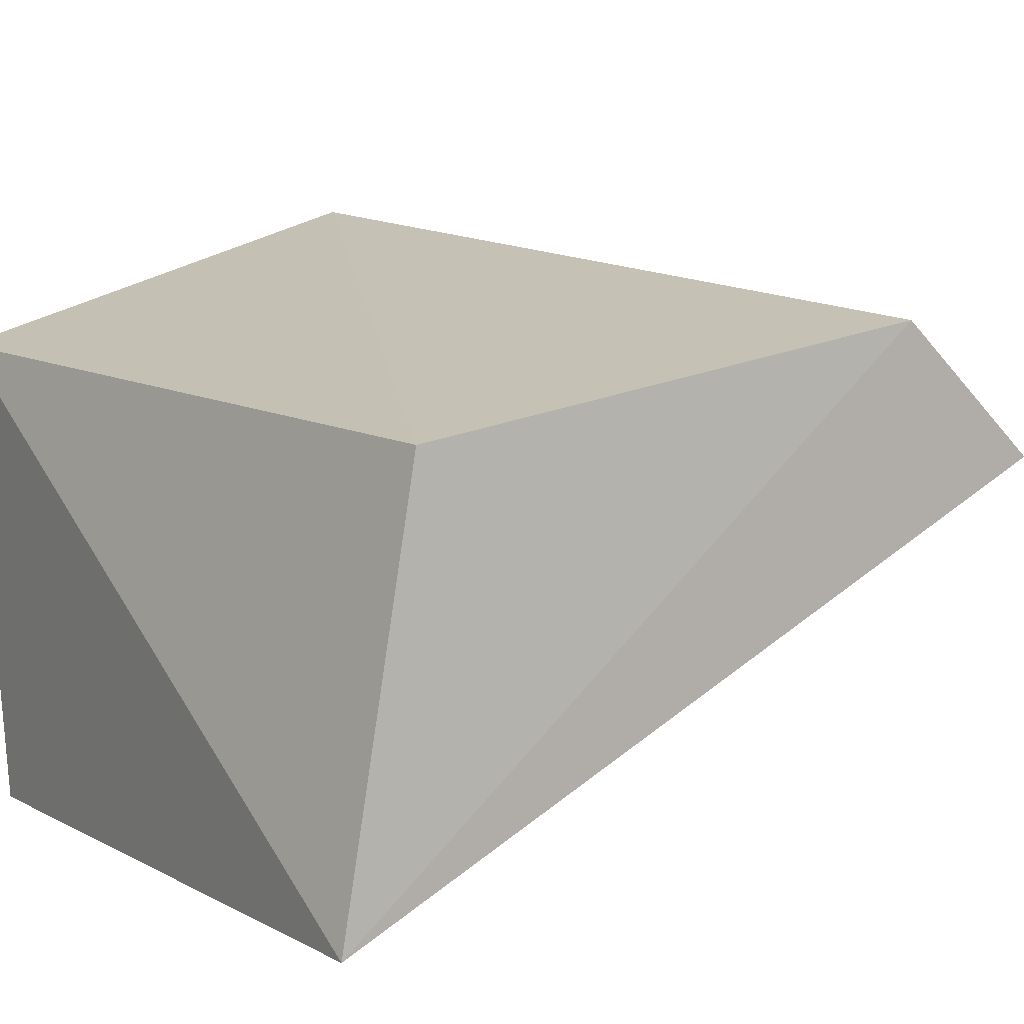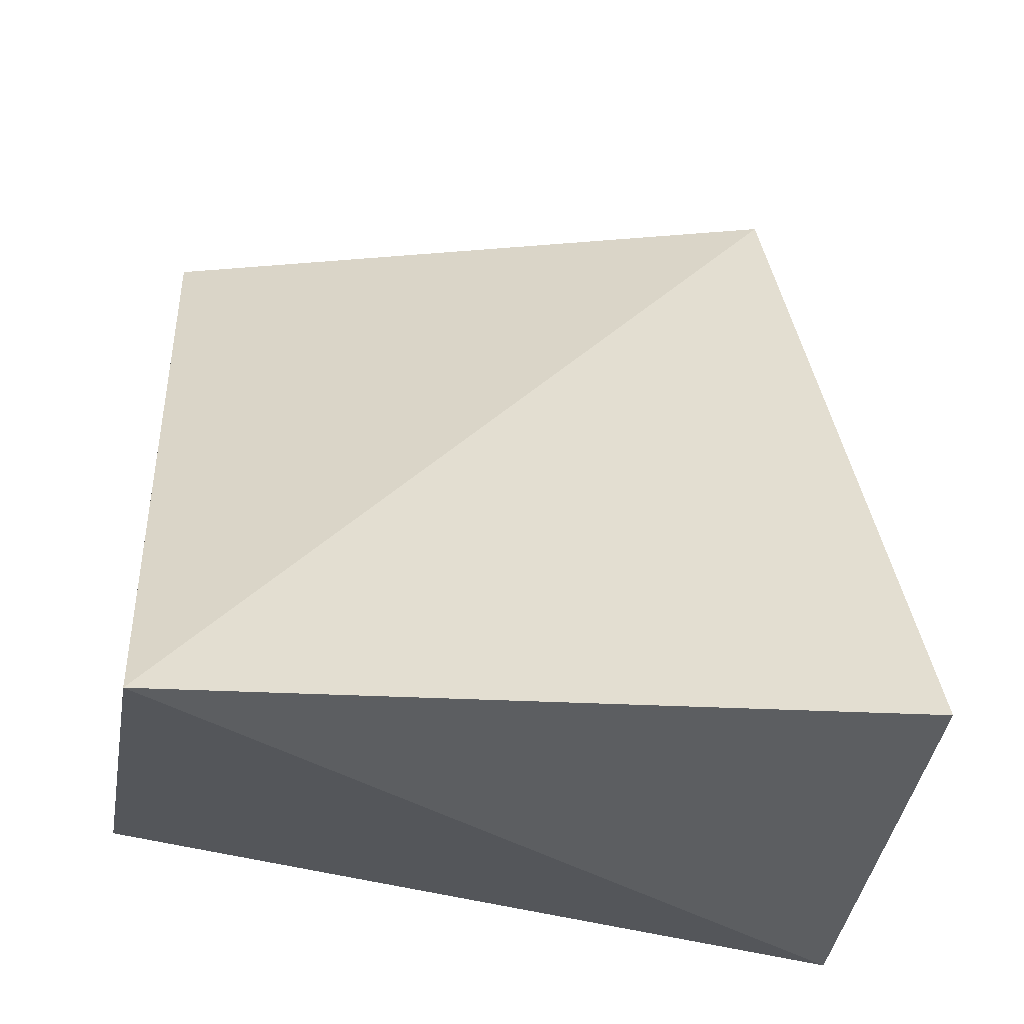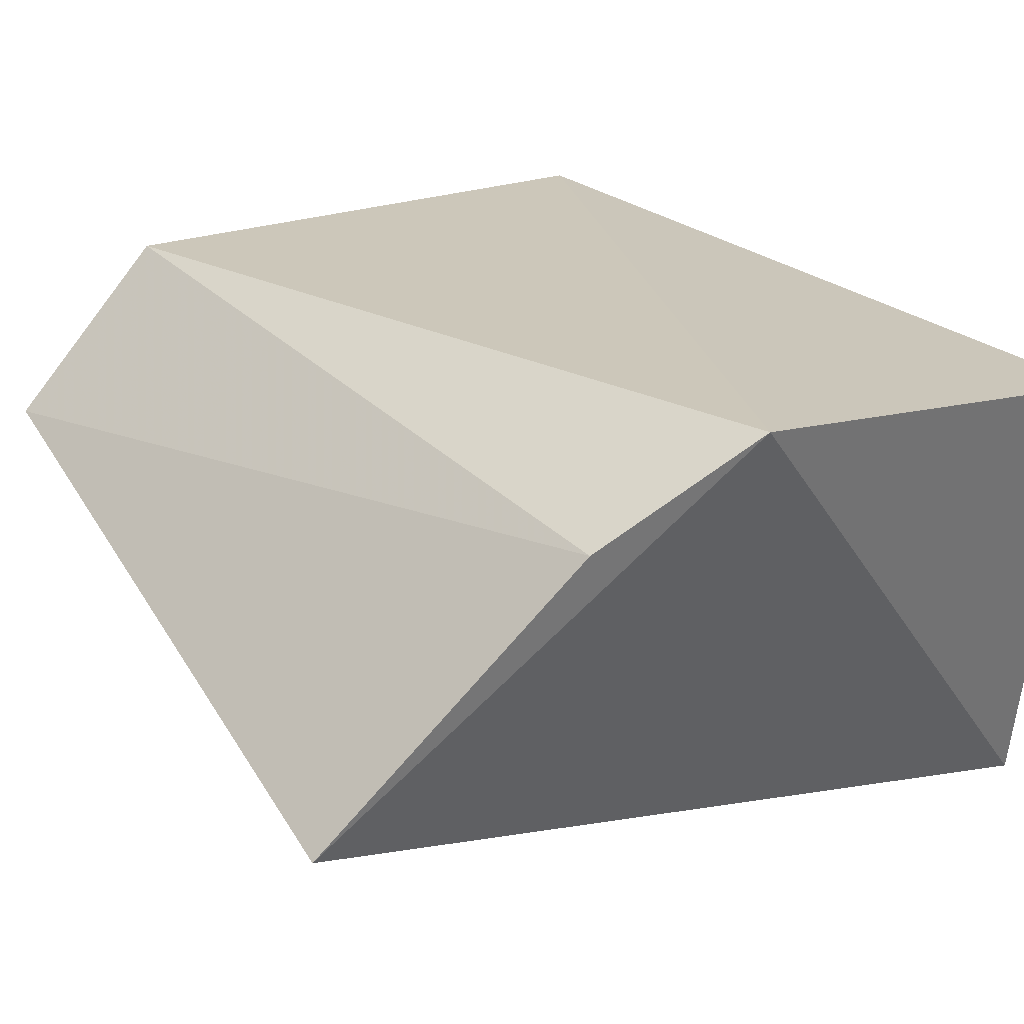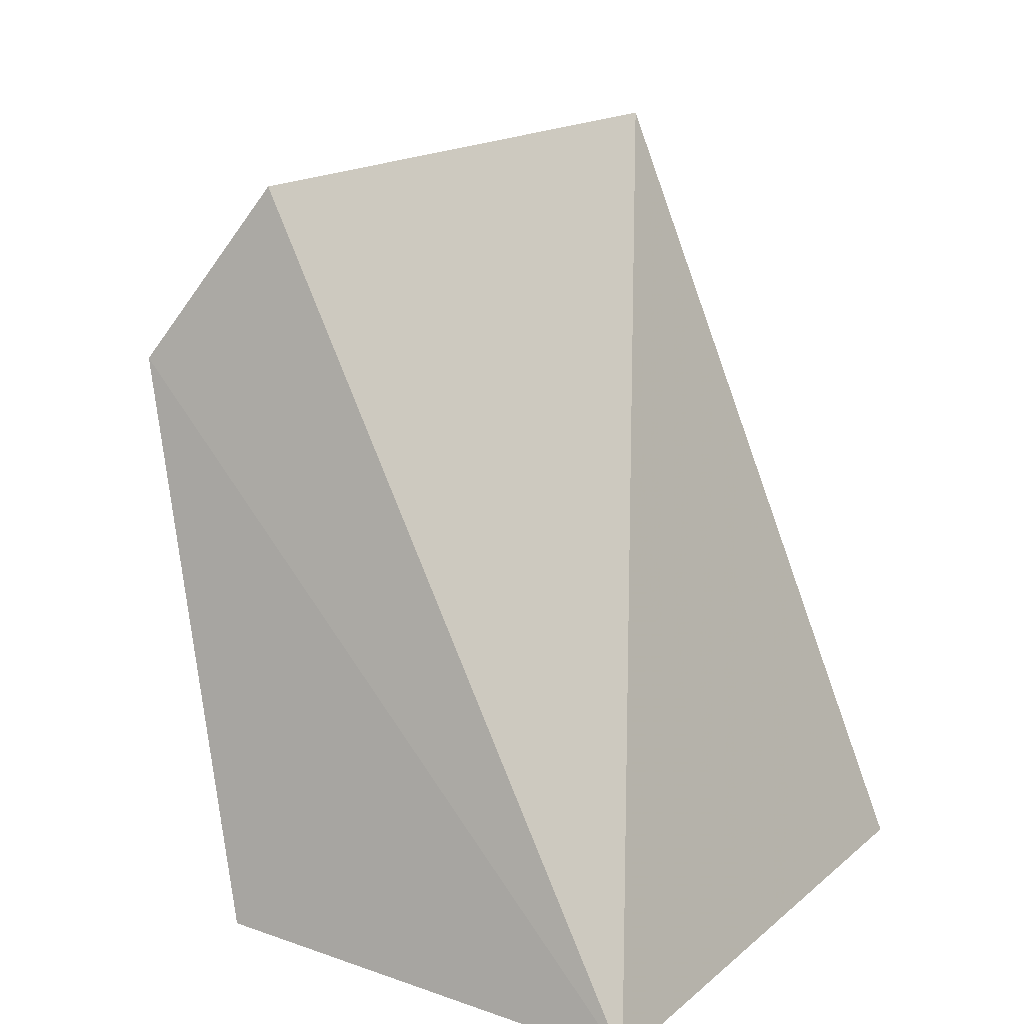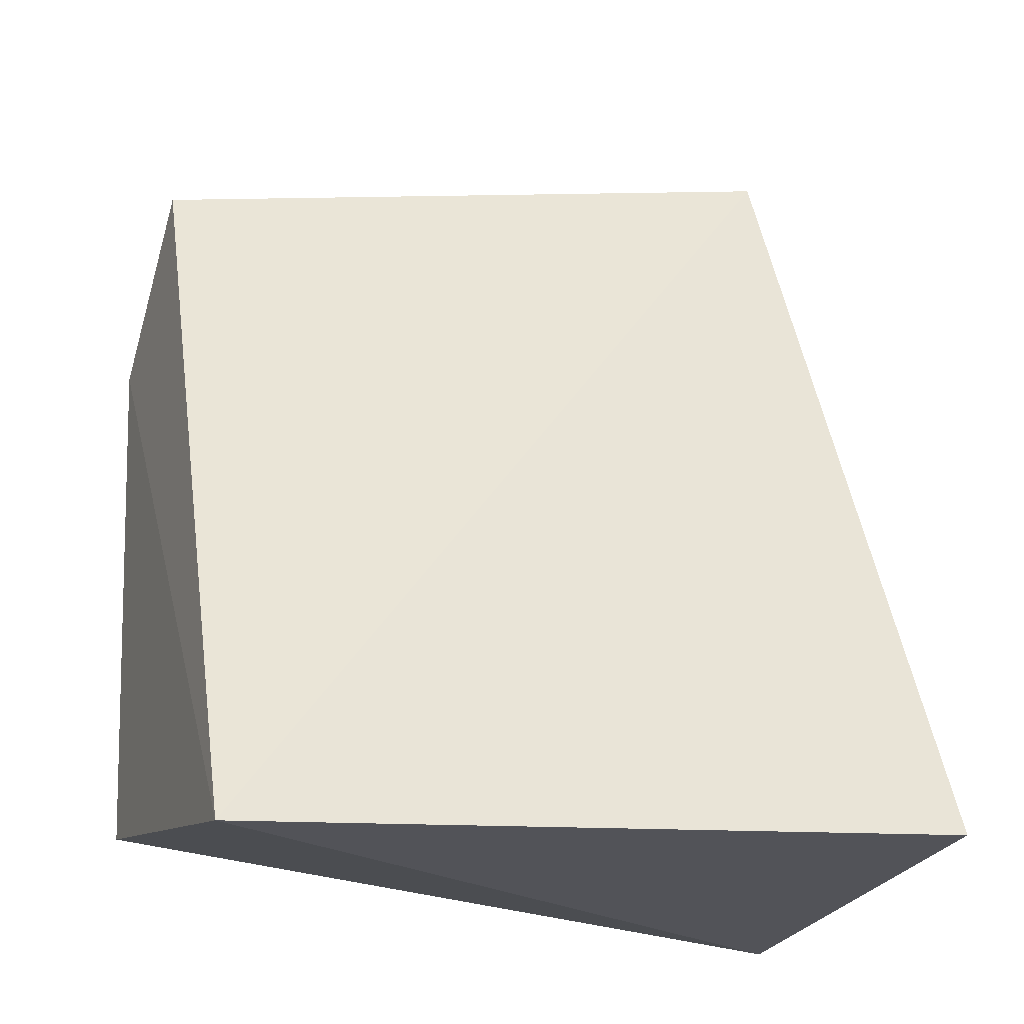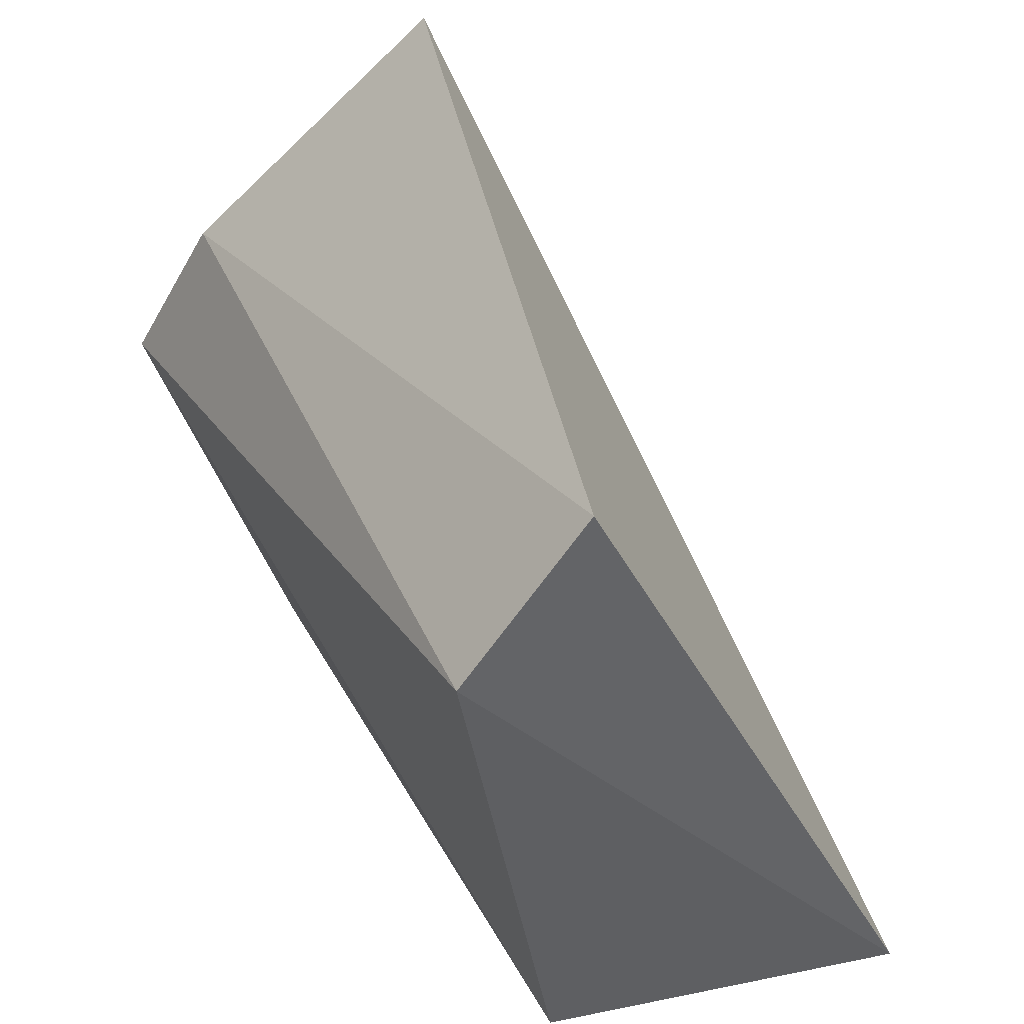
<metadata>
{"format":"obj","ext":"obj","renderer":"f3d","projection":"perspective","resolution":1024,"background":"white","views":[{"elev":5.0,"azim":54.6,"up":"+Z"},{"elev":-35.0,"azim":170.3,"up":"+Y"},{"elev":35.3,"azim":-127.7,"up":"+Z"},{"elev":6.1,"azim":117.3,"up":"+Y"},{"elev":-20.8,"azim":159.2,"up":"+Y"},{"elev":42.6,"azim":69.7,"up":"+Y"}]}
</metadata>
<code>
v 0.05485 -0.01161 0.02608
v 0.05491 -0.02558 0.02364
v 0.05487 -0.02742 0.01313
v 0.03598 -0.02615 0.01332
v 0.03506 -0.01543 0.02903
v 0.03573 -0.02701 0.02537
v 0.03748 -0.004838 0.0208
v 0.0546 -0.00745 0.02269
v 0.03601 -0.01129 0.02705
f 1 2 3
f 5 2 1
f 6 3 2
f 6 4 3
f 6 5 4
f 6 2 5
f 7 3 4
f 7 4 5
f 8 1 3
f 8 3 7
f 9 7 5
f 9 5 1
f 9 8 7
f 9 1 8

</code>
